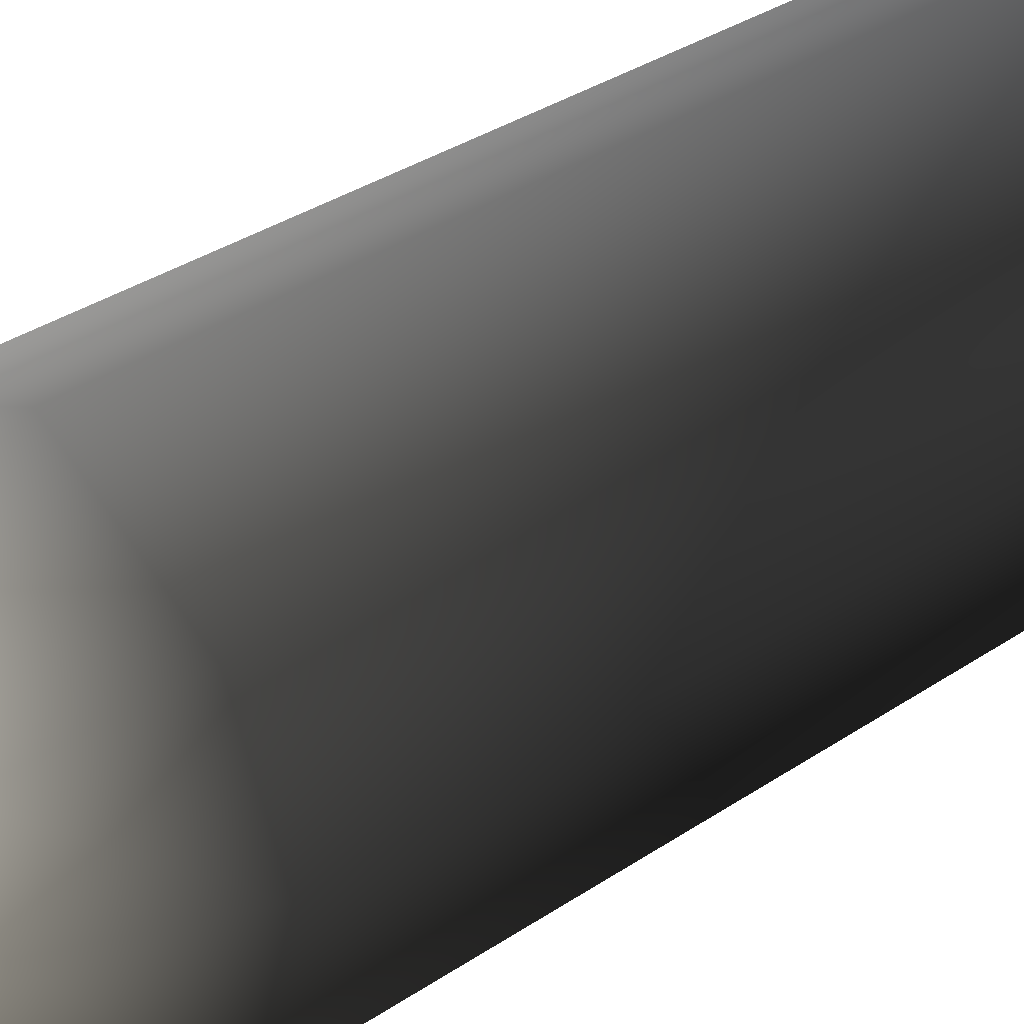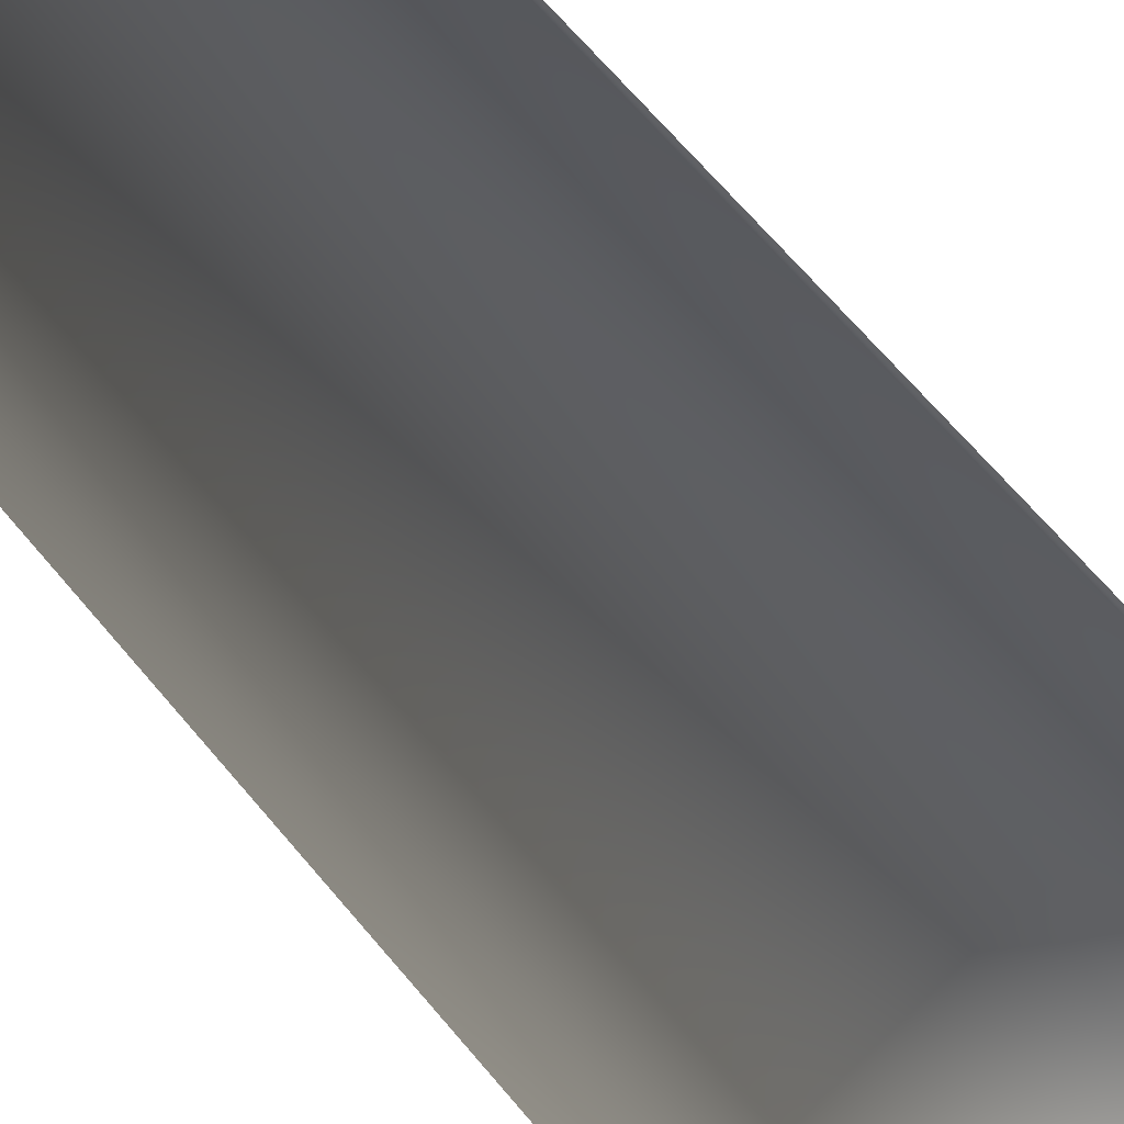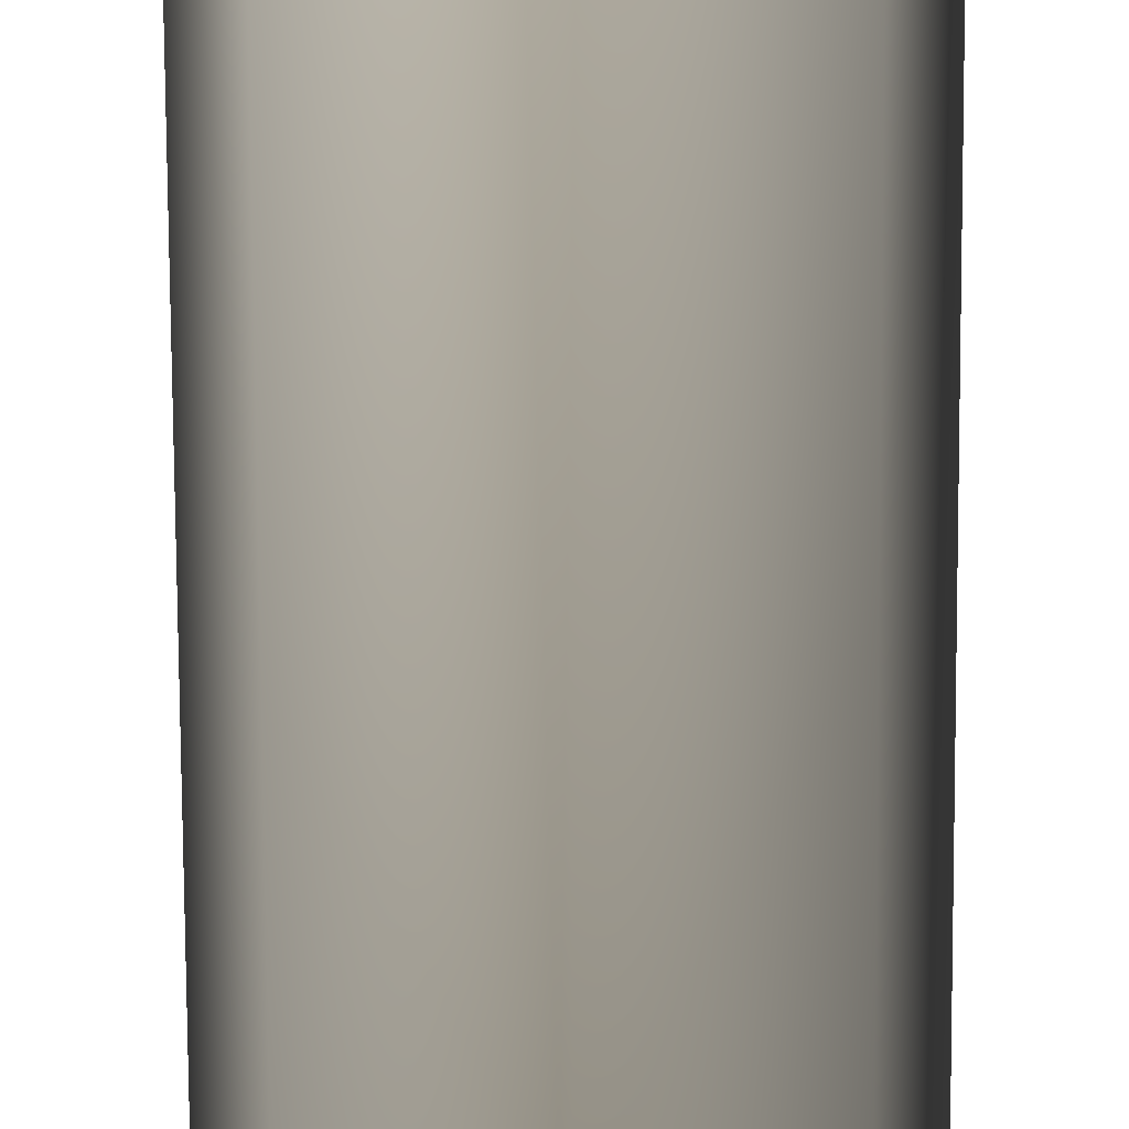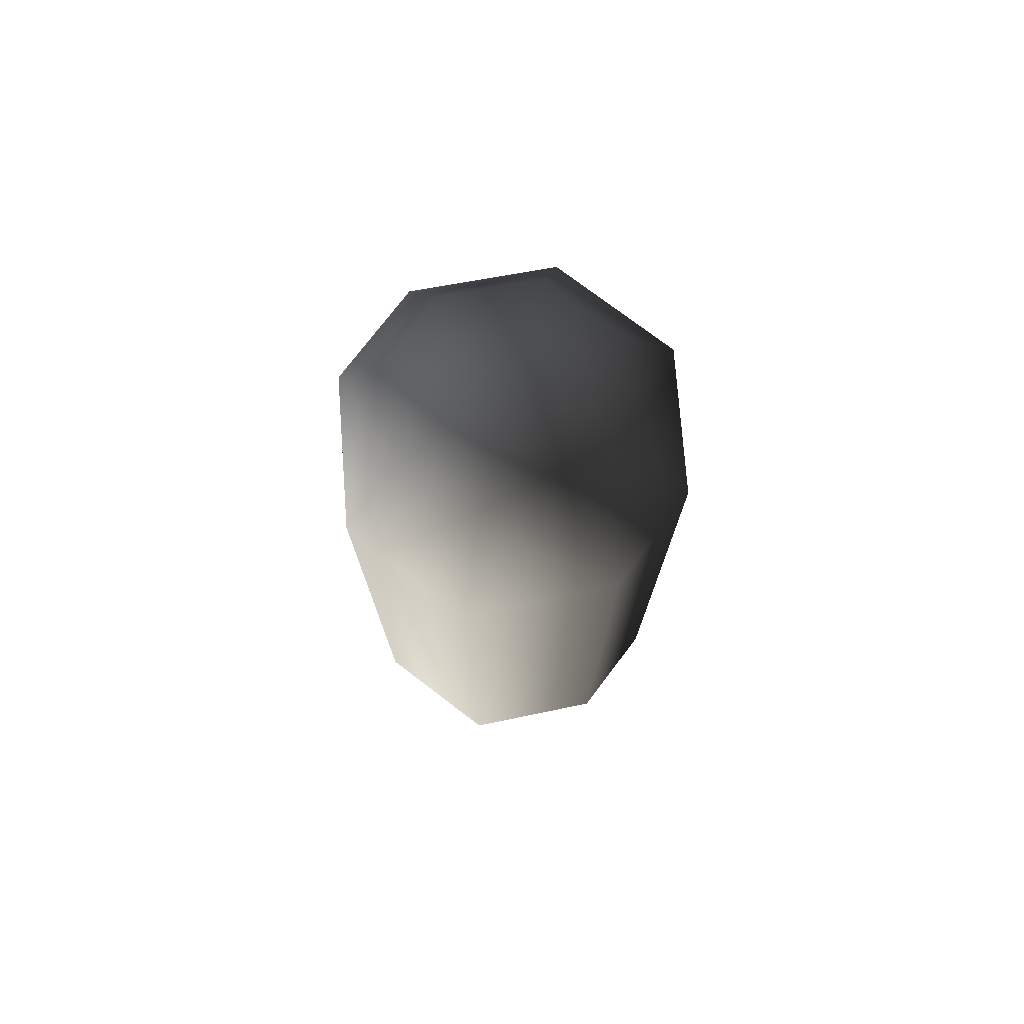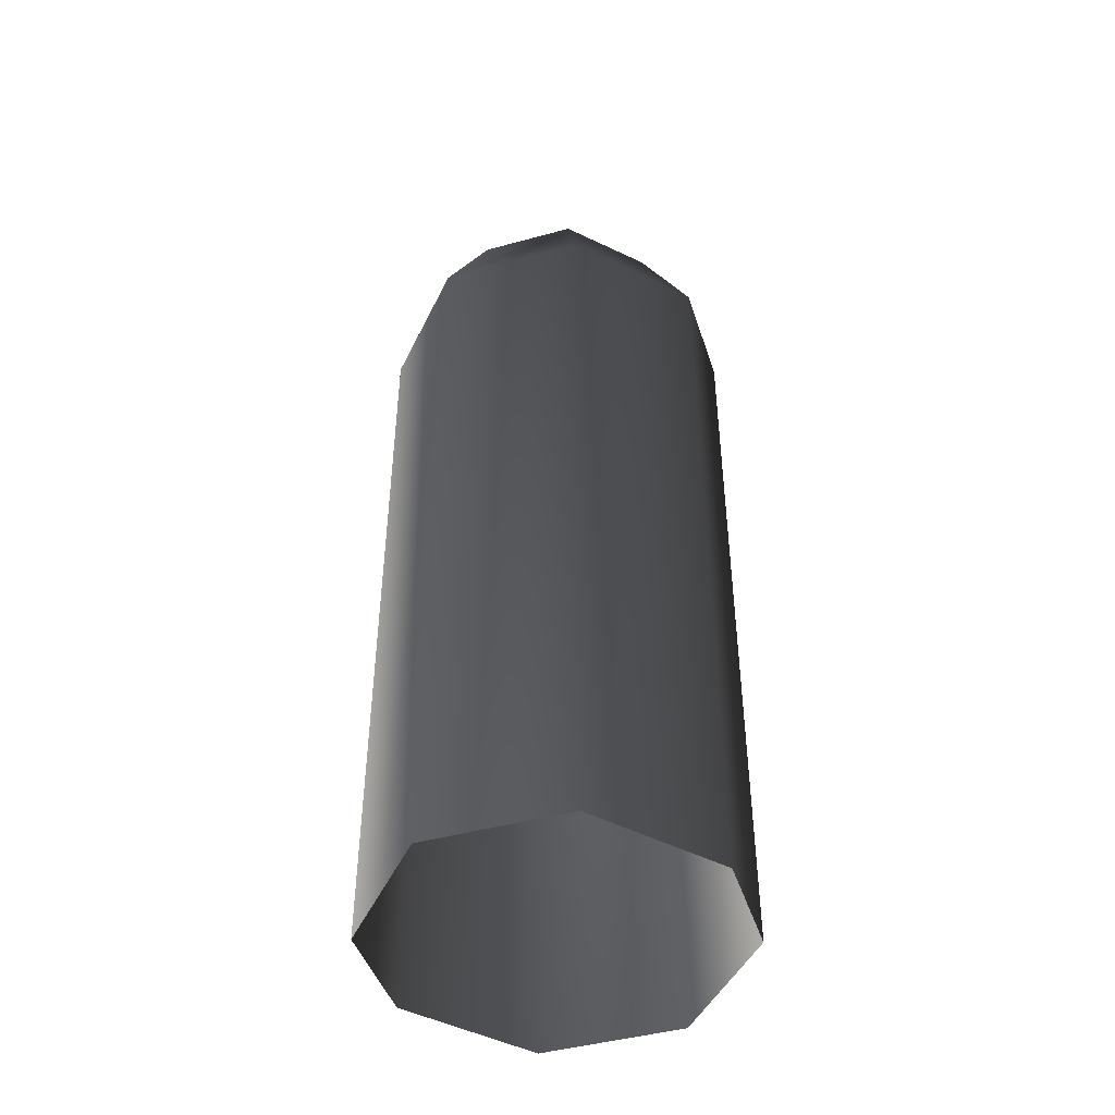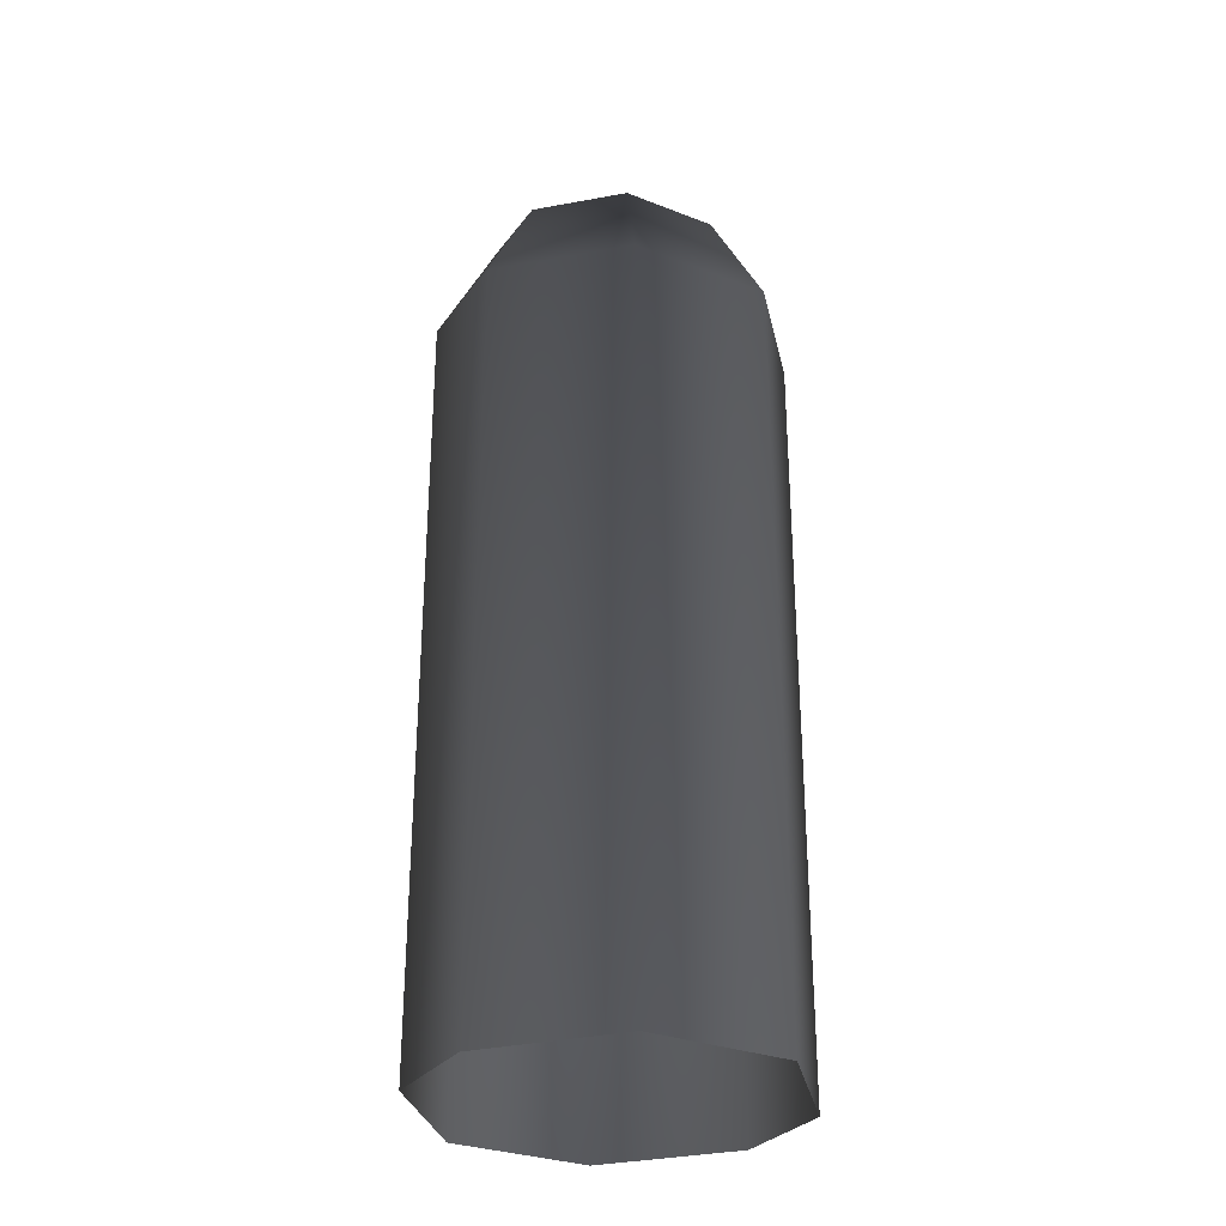
<metadata>
{"format":"obj","ext":"obj","renderer":"f3d","projection":"perspective","resolution":1024,"background":"white","views":[{"elev":32.1,"azim":46.1,"up":"+Y"},{"elev":66.9,"azim":-40.0,"up":"+Y"},{"elev":-78.0,"azim":-179.7,"up":"+Y"},{"elev":75.7,"azim":-120.3,"up":"+Z"},{"elev":-45.3,"azim":40.0,"up":"+Z"},{"elev":-30.0,"azim":-7.2,"up":"+Z"}]}
</metadata>
<code>
v -0.003374 -1.46 1.766
v -0.19 -1.368 1.779
v -1.925e-06 -1.204 1.902
v -0.004972 -1.585 1.528
v -0.2825 -1.447 1.548
v -0.2499 -1.223 1.779
v -0.3715 -1.232 1.548
v -0.004972 -1.585 -0.06749
v 0.2721 -1.47 1.528
v 0.2721 -1.47 -0.06749
v -0.2825 -1.447 -0.06749
v -0.183 -1.026 1.766
v 0.00337 -0.9486 1.766
v -0.2721 -0.9384 1.528
v 0.004968 -0.8239 1.528
v 0.004968 -0.8239 -0.06749
v -0.2721 -0.9384 -0.06749
v -0.3715 -1.232 -0.06749
v 0.3715 -1.177 1.548
v 0.2499 -1.186 1.779
v 0.19 -1.041 1.779
v 0.2825 -0.9615 1.548
v 0.00337 -0.9486 1.766
v 0.004968 -0.8239 1.528
v 0.3715 -1.177 -0.06749
v 0.2825 -0.9615 -0.06749
v 0.004968 -0.8239 -0.06749
v 0.183 -1.383 1.766
g Rock_Column.015_37857_370
f 1 3 2
f 4 1 2
f 4 2 5
f 5 2 6
f 2 3 6
f 5 6 7
f 5 8 4
f 9 4 8
f 9 1 4
f 9 8 10
f 5 11 8
f 7 11 5
f 6 3 12
f 7 6 12
f 12 3 13
f 14 12 13
f 7 12 14
f 14 13 15
f 16 14 15
f 16 17 14
f 14 18 7
f 14 17 18
f 7 18 11
f 19 9 10
f 9 19 20
f 19 21 20
f 19 22 21
f 20 21 3
f 22 23 21
f 21 23 3
f 22 24 23
f 22 19 25
f 22 25 26
f 24 22 26
f 24 26 27
f 19 10 25
f 28 20 3
f 9 20 28
f 9 28 1
f 28 3 1

</code>
